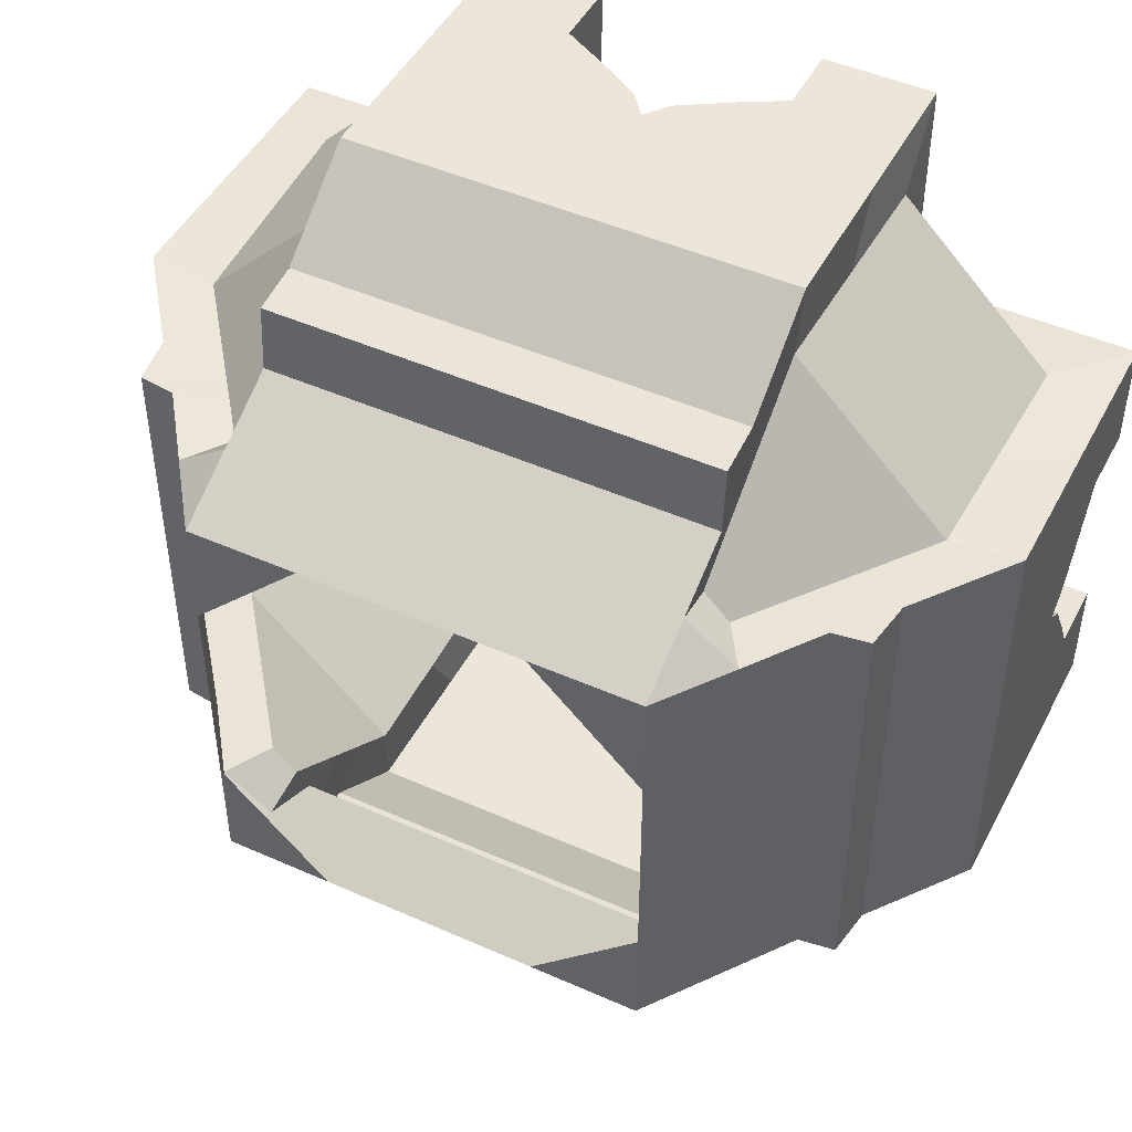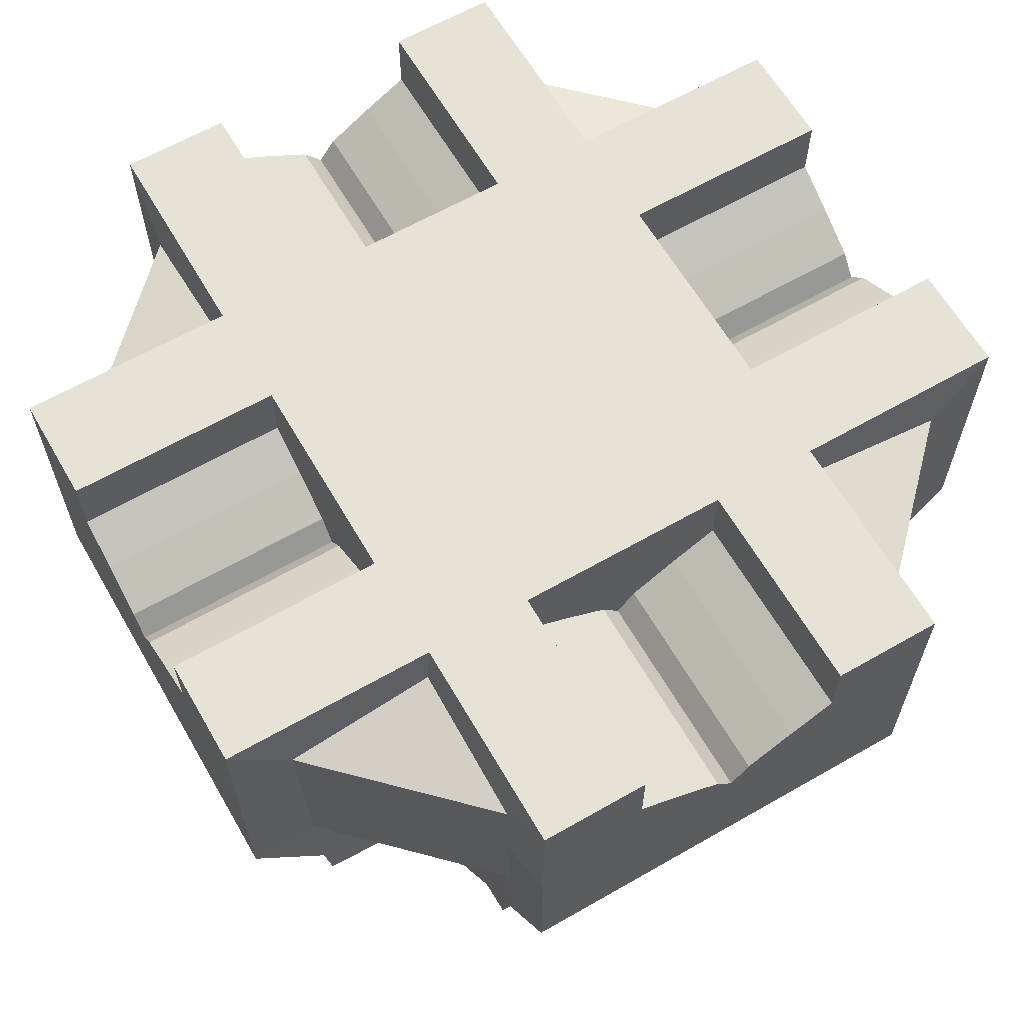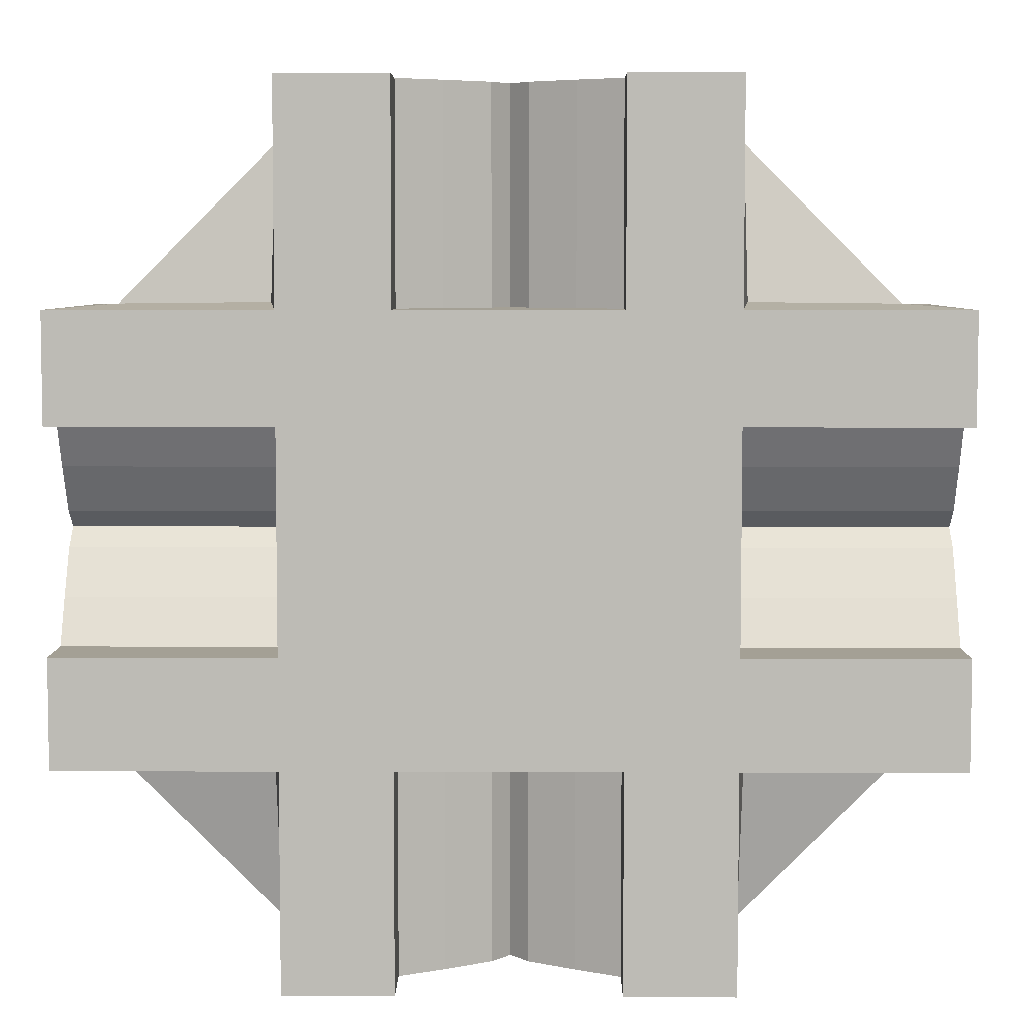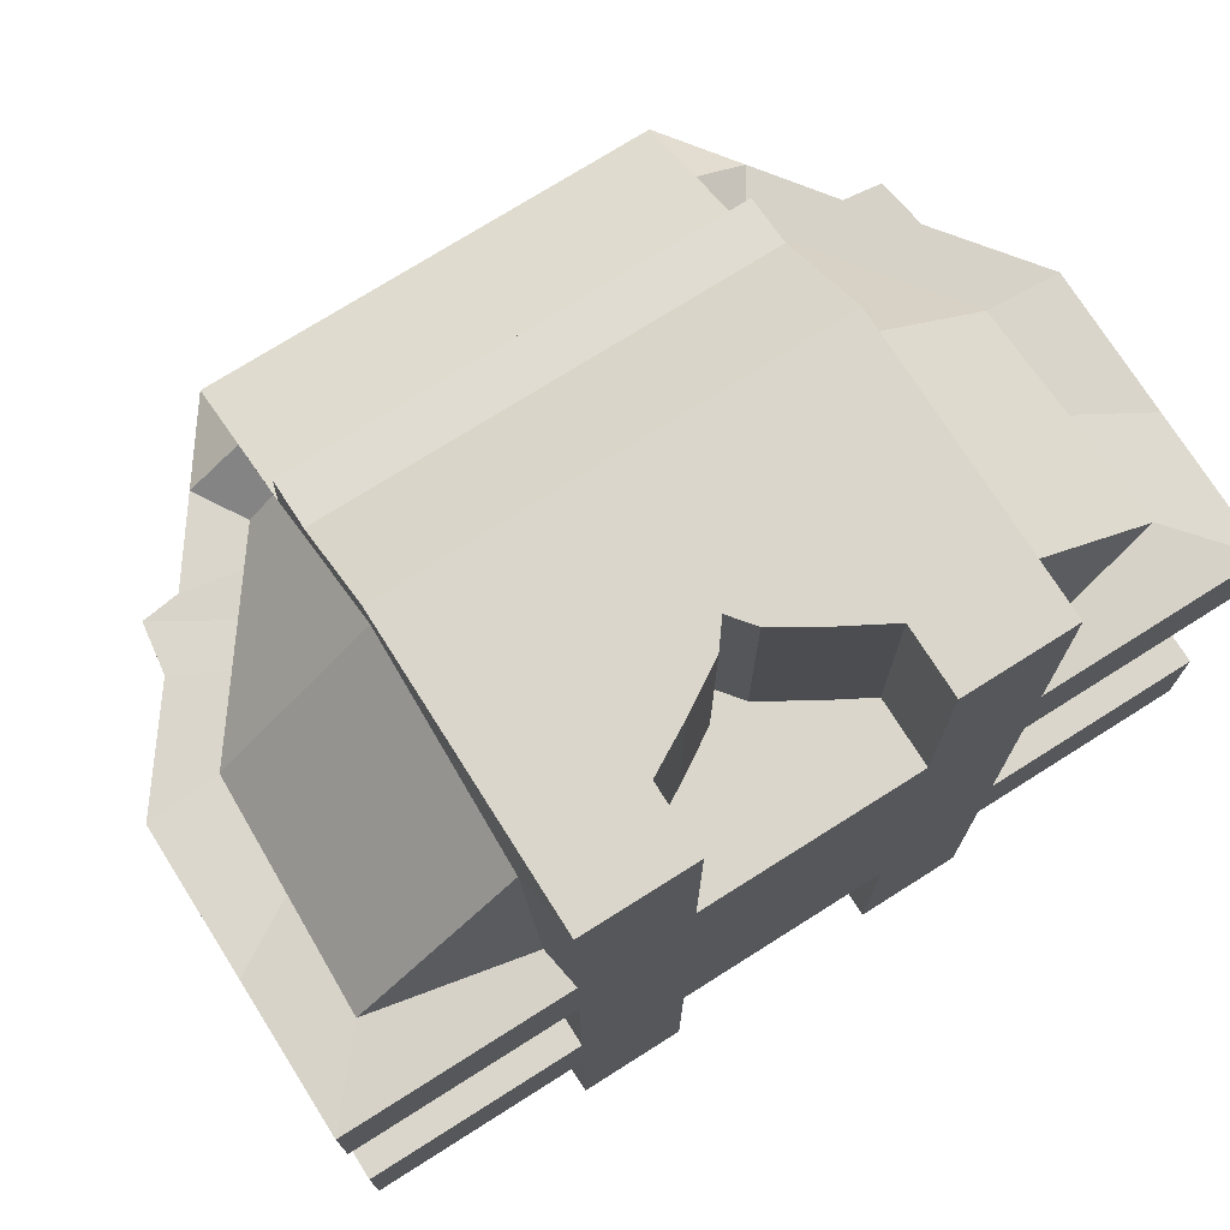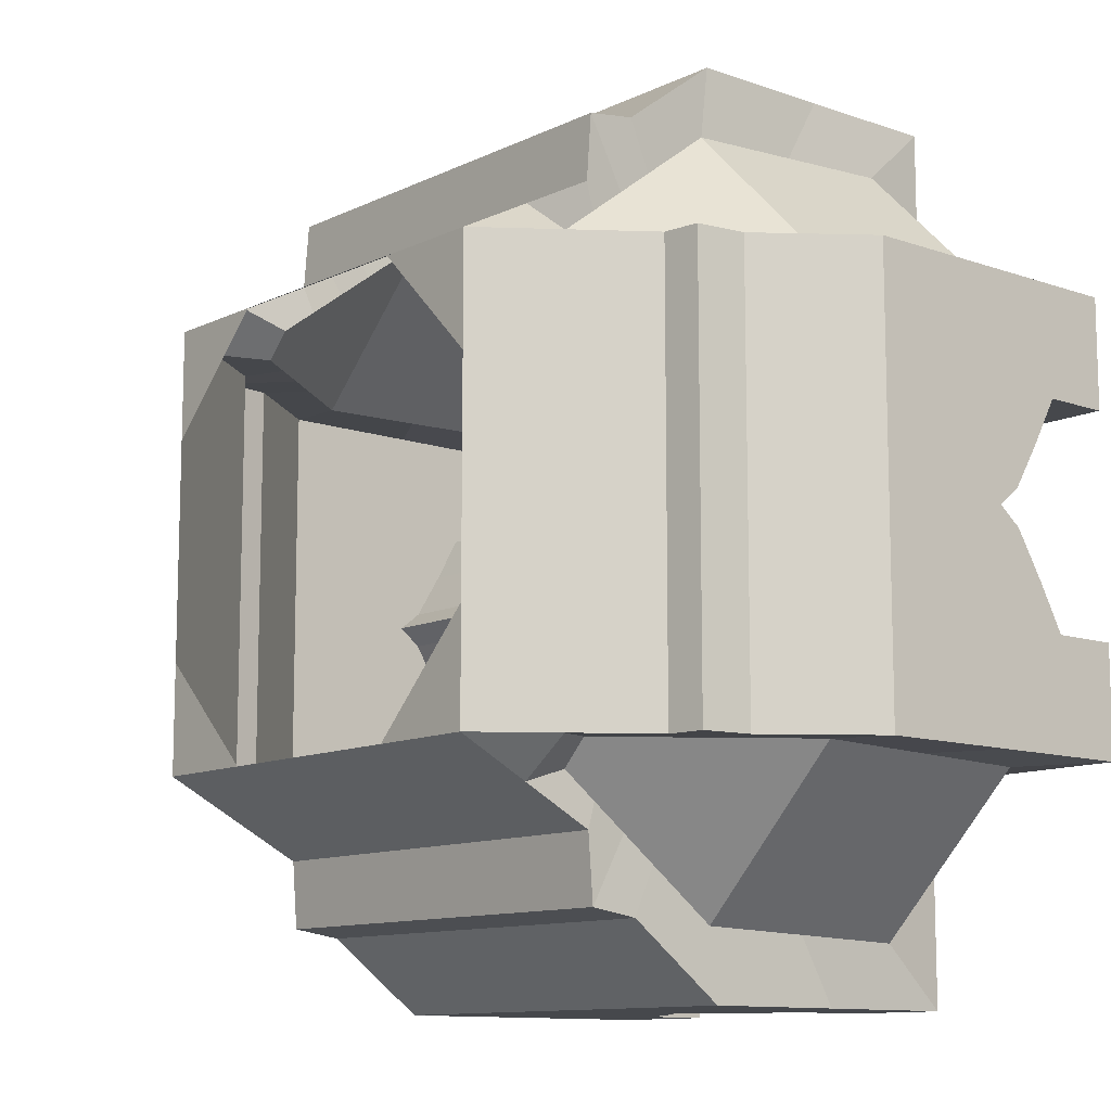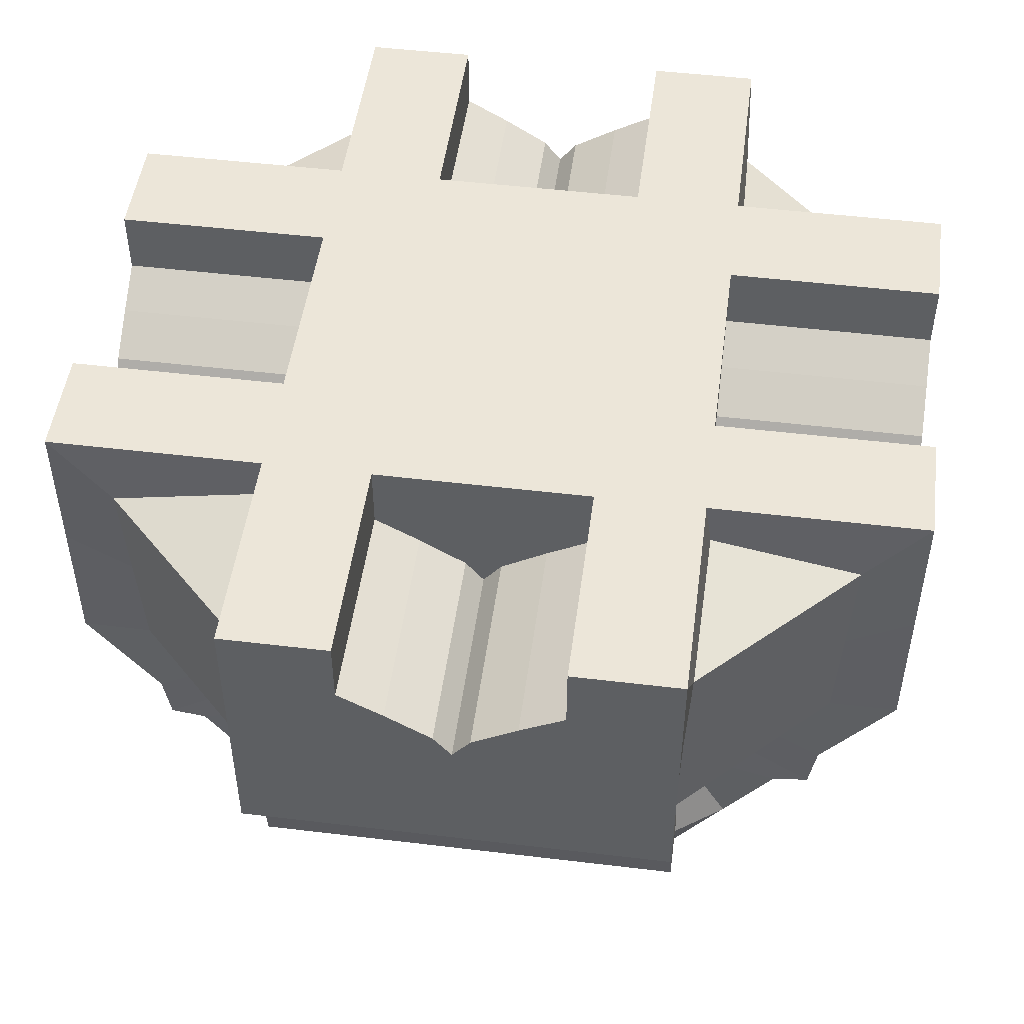
<metadata>
{"format":"obj","ext":"obj","renderer":"f3d","projection":"perspective","resolution":1024,"background":"white","views":[{"elev":47.1,"azim":26.7,"up":"+Z"},{"elev":63.1,"azim":-120.1,"up":"+Y"},{"elev":5.8,"azim":-179.4,"up":"+Z"},{"elev":74.1,"azim":147.7,"up":"+Z"},{"elev":-11.1,"azim":49.4,"up":"+Z"},{"elev":49.3,"azim":7.6,"up":"+Y"}]}
</metadata>
<code>
o 6x4_column_top
v 0 4 1.5
v 0 0 1.5
v 0 2.008 3
v 0 4 0
v 0 1.338 2.5
v 0 0.9692 2
v 0 1.004 2.45
v 0 4 0.75
v -1.547 3.733 1.547
v -2.579 3.514 1.533
v -2.523 1.964 1.476
v -1.533 3.515 2.579
v -1.477 1.972 2.522
v -1.5 4 3
v -1.5 4 1.5
v -1.5 2.008 3
v -3 4 1.5
v -1.5 4 0
v -3 2 0
v -1.5 0 0
v -1.5 0.9692 2
v -1.5 1.338 2.5
v -1.477 1.038 1.825
v -1.477 1.505 2.174
v -2.2 0.9666 1.5
v -2.174 1.5 1.476
v -1.826 1.035 1.476
v -2.5 1.333 0
v -2.2 0.9666 0
v -1.5 1.004 2.45
v -1.477 1.271 1.999
v -2.45 0.9999 1.5
v -2 1.267 1.476
v -2.45 0.9999 0
v -0.75 4 1.5
v -0.75 4 3
v -0.75 0 1.5
v -0.75 4 0
v -0.75 1.338 2.5
v -0.75 0.9692 2
v -0.75 1.004 2.45
v -3 4 0.75
v -1.5 4 0.75
v -0.75 4 0.75
v -3 2 1.5
v -3 3 1.5
v -2.551 2.739 1.504
v -1.505 2.743 2.55
v 0 3.004 1.5
v 0 3.004 3
v -2.5 1.333 1.5
v -1.5 0 1.5
v -3 3.533 0.75
v -3 3.36 0.4418
v -3 3.163 0.1249
v -3 3.002 0
v -3 2 0.75
v -0.75 3.534 1.5
v -0.4418 3.361 1.5
v -0.1249 3.165 1.5
v -1.5 3.004 3
v -0.75 2.008 3
v -0.1249 3.165 3
v -0.4418 3.361 3
v -0.75 3.534 3
v -1.5 3.004 0
v -1.5 3.165 0.1249
v -1.5 3.361 0.4418
v -1.5 3.534 0.75
v -2.45 0.9999 0.75
v -2.2 0.9666 0.75
v -2.5 1.333 0.75
v -1.5 0 0.75
v 1.547 3.733 1.547
v 2.579 3.514 1.533
v 2.523 1.964 1.476
v 1.533 3.515 2.579
v 1.477 1.972 2.522
v 1.5 4 3
v 1.5 4 1.5
v 1.5 2.008 3
v 3 4 1.5
v 1.5 4 0
v 3 2 0
v 1.5 0 0
v 1.5 0.9692 2
v 1.5 1.338 2.5
v 1.477 1.038 1.825
v 1.477 1.505 2.174
v 2.2 0.9666 1.5
v 2.174 1.5 1.476
v 1.826 1.035 1.476
v 2.5 1.333 0
v 2.2 0.9666 0
v 1.5 1.004 2.45
v 1.477 1.271 1.999
v 2.45 0.9999 1.5
v 2 1.267 1.476
v 2.45 0.9999 0
v 0.75 4 1.5
v 0.75 4 3
v 0.75 0 1.5
v 0.75 4 0
v 0.75 1.338 2.5
v 0.75 0.9692 2
v 0.75 1.004 2.45
v 3 4 0.75
v 1.5 4 0.75
v 0.75 4 0.75
v 3 2 1.5
v 3 3 1.5
v 2.551 2.739 1.504
v 1.505 2.743 2.55
v 2.5 1.333 1.5
v 1.5 0 1.5
v 3 3.533 0.75
v 3 3.36 0.4418
v 3 3.163 0.1249
v 3 3.002 0
v 3 2 0.75
v 0.75 3.534 1.5
v 0.4418 3.361 1.5
v 0.1249 3.165 1.5
v 1.5 3.004 3
v 0.75 2.008 3
v 0.1249 3.165 3
v 0.4418 3.361 3
v 0.75 3.534 3
v 1.5 3.004 0
v 1.5 3.165 0.1249
v 1.5 3.361 0.4418
v 1.5 3.534 0.75
v 2.45 0.9999 0.75
v 2.2 0.9666 0.75
v 2.5 1.333 0.75
v 1.5 0 0.75
v 0 4 -1.5
v 0 0 -1.5
v 0 2.008 -3
v 0 1.338 -2.5
v 0 0.9692 -2
v 0 1.004 -2.45
v 0 4 -0.75
v -1.547 3.733 -1.547
v -2.579 3.514 -1.533
v -2.523 1.964 -1.476
v -1.533 3.515 -2.579
v -1.477 1.972 -2.522
v -1.5 4 -3
v -1.5 4 -1.5
v -1.5 2.008 -3
v -3 4 -1.5
v -1.5 0.9692 -2
v -1.5 1.338 -2.5
v -1.477 1.038 -1.825
v -1.477 1.505 -2.174
v -2.2 0.9666 -1.5
v -2.174 1.5 -1.476
v -1.826 1.035 -1.476
v -1.5 1.004 -2.45
v -1.477 1.271 -1.999
v -2.45 0.9999 -1.5
v -2 1.267 -1.476
v -0.75 4 -1.5
v -0.75 4 -3
v -0.75 0 -1.5
v -0.75 1.338 -2.5
v -0.75 0.9692 -2
v -0.75 1.004 -2.45
v -3 4 -0.75
v -1.5 4 -0.75
v -0.75 4 -0.75
v -3 2 -1.5
v -3 3 -1.5
v -2.551 2.739 -1.504
v -1.505 2.743 -2.55
v 0 3.004 -1.5
v 0 3.004 -3
v -2.5 1.333 -1.5
v -1.5 0 -1.5
v -3 3.533 -0.75
v -3 3.36 -0.4418
v -3 3.163 -0.1249
v -3 2 -0.75
v -0.75 3.534 -1.5
v -0.4418 3.361 -1.5
v -0.1249 3.165 -1.5
v -1.5 3.004 -3
v -0.75 2.008 -3
v -0.1249 3.165 -3
v -0.4418 3.361 -3
v -0.75 3.534 -3
v -1.5 3.165 -0.1249
v -1.5 3.361 -0.4418
v -1.5 3.534 -0.75
v -2.45 0.9999 -0.75
v -2.2 0.9666 -0.75
v -2.5 1.333 -0.75
v -1.5 0 -0.75
v 1.547 3.733 -1.547
v 2.579 3.514 -1.533
v 2.523 1.964 -1.476
v 1.533 3.515 -2.579
v 1.477 1.972 -2.522
v 1.5 4 -3
v 1.5 4 -1.5
v 1.5 2.008 -3
v 3 4 -1.5
v 1.5 0.9692 -2
v 1.5 1.338 -2.5
v 1.477 1.038 -1.825
v 1.477 1.505 -2.174
v 2.2 0.9666 -1.5
v 2.174 1.5 -1.476
v 1.826 1.035 -1.476
v 1.5 1.004 -2.45
v 1.477 1.271 -1.999
v 2.45 0.9999 -1.5
v 2 1.267 -1.476
v 0.75 4 -1.5
v 0.75 4 -3
v 0.75 0 -1.5
v 0.75 1.338 -2.5
v 0.75 0.9692 -2
v 0.75 1.004 -2.45
v 3 4 -0.75
v 1.5 4 -0.75
v 0.75 4 -0.75
v 3 2 -1.5
v 3 3 -1.5
v 2.551 2.739 -1.504
v 1.505 2.743 -2.55
v 2.5 1.333 -1.5
v 1.5 0 -1.5
v 3 3.533 -0.75
v 3 3.36 -0.4418
v 3 3.163 -0.1249
v 3 2 -0.75
v 0.75 3.534 -1.5
v 0.4418 3.361 -1.5
v 0.1249 3.165 -1.5
v 1.5 3.004 -3
v 0.75 2.008 -3
v 0.1249 3.165 -3
v 0.4418 3.361 -3
v 0.75 3.534 -3
v 1.5 3.165 -0.1249
v 1.5 3.361 -0.4418
v 1.5 3.534 -0.75
v 2.45 0.9999 -0.75
v 2.2 0.9666 -0.75
v 2.5 1.333 -0.75
v 1.5 0 -0.75
v -1.651 0.8029 1.476
v -1.85 0.4833 0
v -1.85 0.4833 1.5
v -1.85 0.4833 0.75
v -1.651 0.8029 -1.476
v -1.85 0.4833 -1.5
v -1.85 0.4833 -0.75
v -0.75 0.4846 -1.75
v 1.85 0.4833 0
v 1.5 0.4846 -1.75
v -1.477 0.8041 1.65
v 1.85 0.4833 0.75
v 1.85 0.4833 -0.75
v 1.651 0.8029 1.476
v 1.85 0.4833 -1.5
v 0.75 0.4846 1.75
v 1.477 0.8041 1.65
v 0 0.4846 1.75
v 0 0.4846 -1.75
v 1.5 0.4846 1.75
v 1.477 0.8041 -1.65
v 1.85 0.4833 1.5
v -1.5 0.4846 -1.75
v -1.5 0.4846 1.75
v -1.477 0.8041 -1.65
v 1.651 0.8029 -1.476
v 0.75 0.4846 -1.75
v -0.75 0.4846 1.75
f 47 11 13 48
f 9 10 12
f 43 42 17 15
f 18 66 67 68
f 26 24 13 11
f 12 14 15 9
f 24 22 16 13
f 9 15 17 10
f 47 46 45 11
f 48 61 14 12
f 40 281 271 6
f 16 64 65 61
f 44 35 1 8
f 62 39 5 3
f 41 40 6 7
f 31 30 22 24
f 11 45 51 26
f 33 32 25 27
f 46 53 54 45
f 23 21 30 31
f 39 41 7 5
f 26 51 32 33
f 22 30 41 39
f 30 21 40 41
f 16 22 39 62
f 43 15 35 44
f 15 14 36 35
f 21 277 281 40
f 18 43 44 38
f 38 44 8 4
f 53 69 68 54
f 70 71 25 32
f 34 29 71 70
f 255 20 73 257
f 28 34 70 72
f 19 28 72 57
f 55 56 19 57
f 257 73 52 256
f 13 16 61 48
f 10 17 46 47
f 61 65 36 14
f 10 47 48 12
f 54 68 67 55
f 72 70 32 51
f 1 35 58 59
f 50 63 62 3
f 42 53 46 17
f 35 36 65 58
f 63 60 59 64
f 60 63 50 49
f 66 56 55 67
f 69 53 42 43
f 63 64 16 62
f 57 72 51 45
f 54 55 57 45
f 64 59 58 65
f 112 113 78 76
f 74 77 75
f 108 80 82 107
f 83 131 130 129
f 89 91 76 78
f 77 74 80 79
f 89 78 81 87
f 74 75 82 80
f 92 267 275 90
f 112 76 110 111
f 113 77 79 124
f 105 6 271 269
f 81 124 128 127
f 109 8 1 100
f 125 3 5 104
f 106 7 6 105
f 96 89 87 95
f 76 91 114 110
f 98 92 90 97
f 111 110 117 116
f 88 96 95 86
f 104 5 7 106
f 91 98 97 114
f 87 104 106 95
f 95 106 105 86
f 81 125 104 87
f 108 109 100 80
f 80 100 101 79
f 86 105 269 273
f 83 103 109 108
f 103 4 8 109
f 116 117 131 132
f 133 97 90 134
f 99 133 134 94
f 94 134 265 262
f 93 135 133 99
f 84 120 135 93
f 118 120 84 119
f 134 90 275 265
f 78 113 124 81
f 75 112 111 82
f 124 79 101 128
f 75 77 113 112
f 117 118 130 131
f 135 114 97 133
f 1 49 123 122
f 50 3 125 126
f 107 82 111 116
f 100 121 128 101
f 126 127 122 123
f 123 49 50 126
f 129 130 118 119
f 132 108 107 116
f 126 125 81 127
f 120 110 114 135
f 117 110 120 118
f 127 128 121 122
f 175 176 148 146
f 144 147 145
f 171 150 152 170
f 18 194 193 66
f 156 158 146 148
f 147 144 150 149
f 156 148 151 154
f 144 145 152 150
f 175 146 173 174
f 176 147 149 188
f 168 141 272 261
f 151 188 192 191
f 172 143 137 164
f 189 139 140 167
f 169 142 141 168
f 268 263 274 279
f 161 156 154 160
f 146 158 179 173
f 163 159 157 162
f 174 173 182 181
f 155 161 160 153
f 167 140 142 169
f 158 163 162 179
f 154 167 169 160
f 160 169 168 153
f 151 189 167 154
f 171 172 164 150
f 150 164 165 149
f 153 168 261 276
f 18 38 172 171
f 38 4 143 172
f 181 182 194 195
f 196 162 157 197
f 34 196 197 29
f 255 260 199 20
f 28 198 196 34
f 19 184 198 28
f 183 184 19 56
f 260 259 180 199
f 148 176 188 151
f 145 175 174 152
f 188 149 165 192
f 145 147 176 175
f 182 183 193 194
f 198 179 162 196
f 137 177 187 186
f 178 139 189 190
f 170 152 174 181
f 164 185 192 165
f 190 191 186 187
f 187 177 178 190
f 66 193 183 56
f 195 171 170 181
f 190 189 151 191
f 184 173 179 198
f 182 173 184 183
f 191 192 185 186
f 231 202 204 232
f 200 201 203
f 227 226 208 206
f 83 129 247 248
f 214 212 204 202
f 203 205 206 200
f 212 210 207 204
f 200 206 208 201
f 215 213 268 279
f 231 230 229 202
f 232 242 205 203
f 224 280 272 141
f 207 245 246 242
f 228 220 137 143
f 243 223 140 139
f 225 224 141 142
f 234 263 268
f 217 216 210 212
f 202 229 233 214
f 219 218 213 215
f 230 235 236 229
f 211 209 216 217
f 223 225 142 140
f 214 233 218 219
f 210 216 225 223
f 216 209 224 225
f 207 210 223 243
f 227 206 220 228
f 206 205 221 220
f 209 263 280 224
f 83 227 228 103
f 103 228 143 4
f 235 249 248 236
f 250 251 213 218
f 99 94 251 250
f 94 262 266 251
f 93 99 250 252
f 84 93 252 238
f 237 119 84 238
f 251 266 268 213
f 204 207 242 232
f 201 208 230 231
f 242 246 221 205
f 201 231 232 203
f 236 248 247 237
f 252 250 218 233
f 137 220 239 240
f 178 244 243 139
f 226 235 230 208
f 220 221 246 239
f 244 241 240 245
f 241 244 178 177
f 129 119 237 247
f 249 235 226 227
f 244 245 207 243
f 238 252 233 229
f 236 237 238 229
f 245 240 239 246
f 96 98 91 89
f 92 98 96 88
f 273 275 267 270
f 219 217 212 214
f 211 217 219 215
f 115 275 273
f 161 163 158 156
f 159 163 161 155
f 254 256 277 264
f 33 31 24 26
f 23 31 33 27
f 52 277 256
f 102 136 115
f 37 52 73
f 166 199 180
f 222 234 253
f 197 157 259 260
f 29 197 260 255
f 159 258 259 157
f 71 257 256 25
f 29 255 257 71
f 27 25 256 254
f 279 274 211 215
f 262 265 136 85
f 276 278 155 153
f 265 275 115 136
f 254 264 23 27
f 258 278 276 259
f 281 277 52 37
f 272 280 222 138
f 273 270 88 86
f 270 267 92 88
f 261 272 138 166
f 278 258 159 155
f 264 277 21 23
f 266 262 85 253
f 268 266 253 234
f 269 271 2 102
f 180 259 276
f 280 263 234 222
f 276 261 166 180
f 274 263 209 211
f 271 281 37 2
f 273 269 102 115
f 227 83 248 249
f 108 132 131 83
f 164 137 186 185
f 177 137 240 241
f 43 18 68 69
f 171 195 194 18
f 100 1 122 121
f 49 1 59 60

</code>
